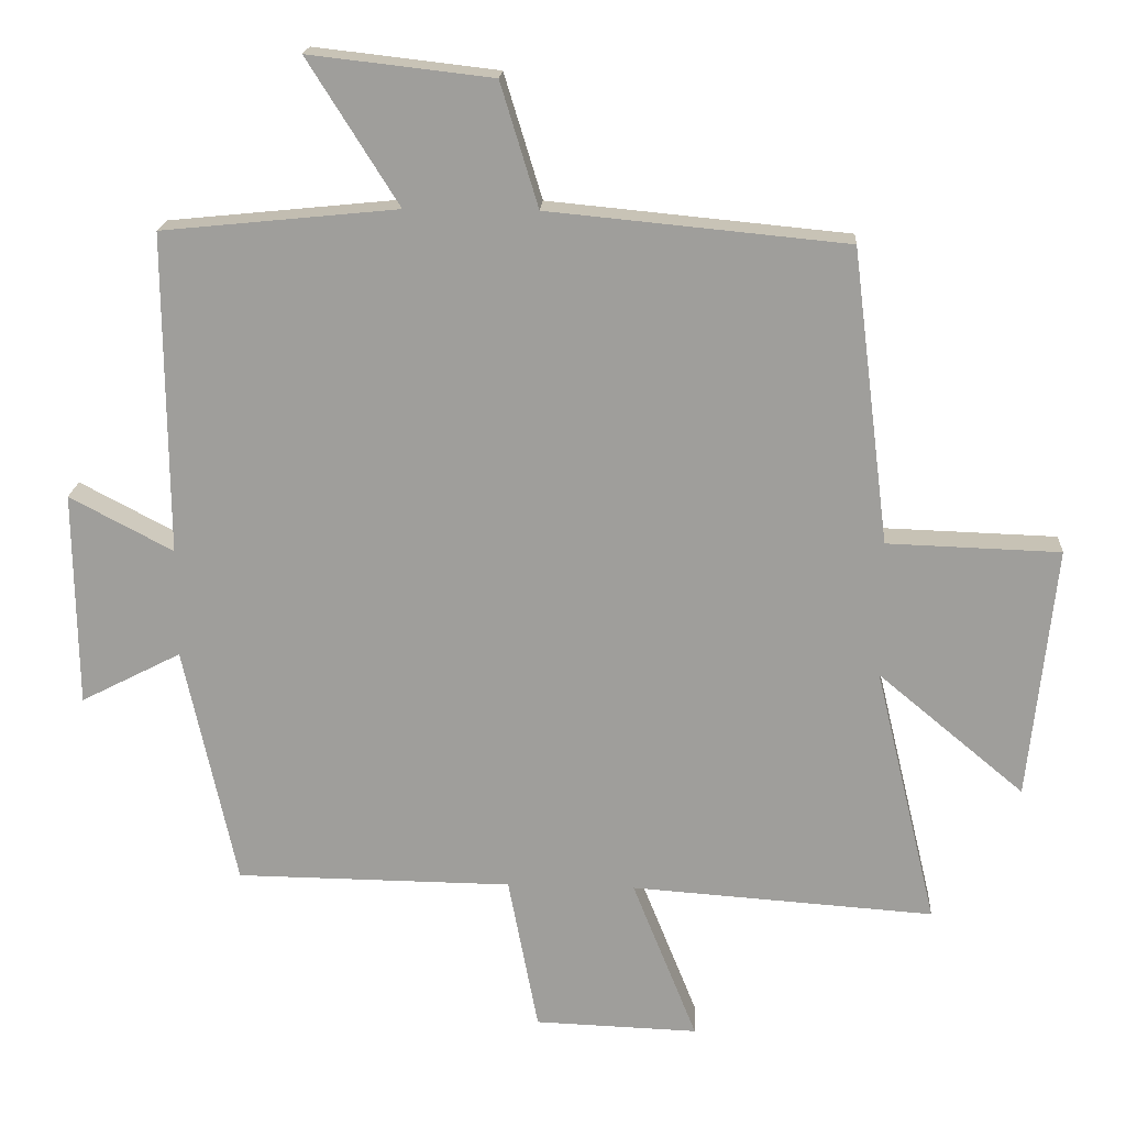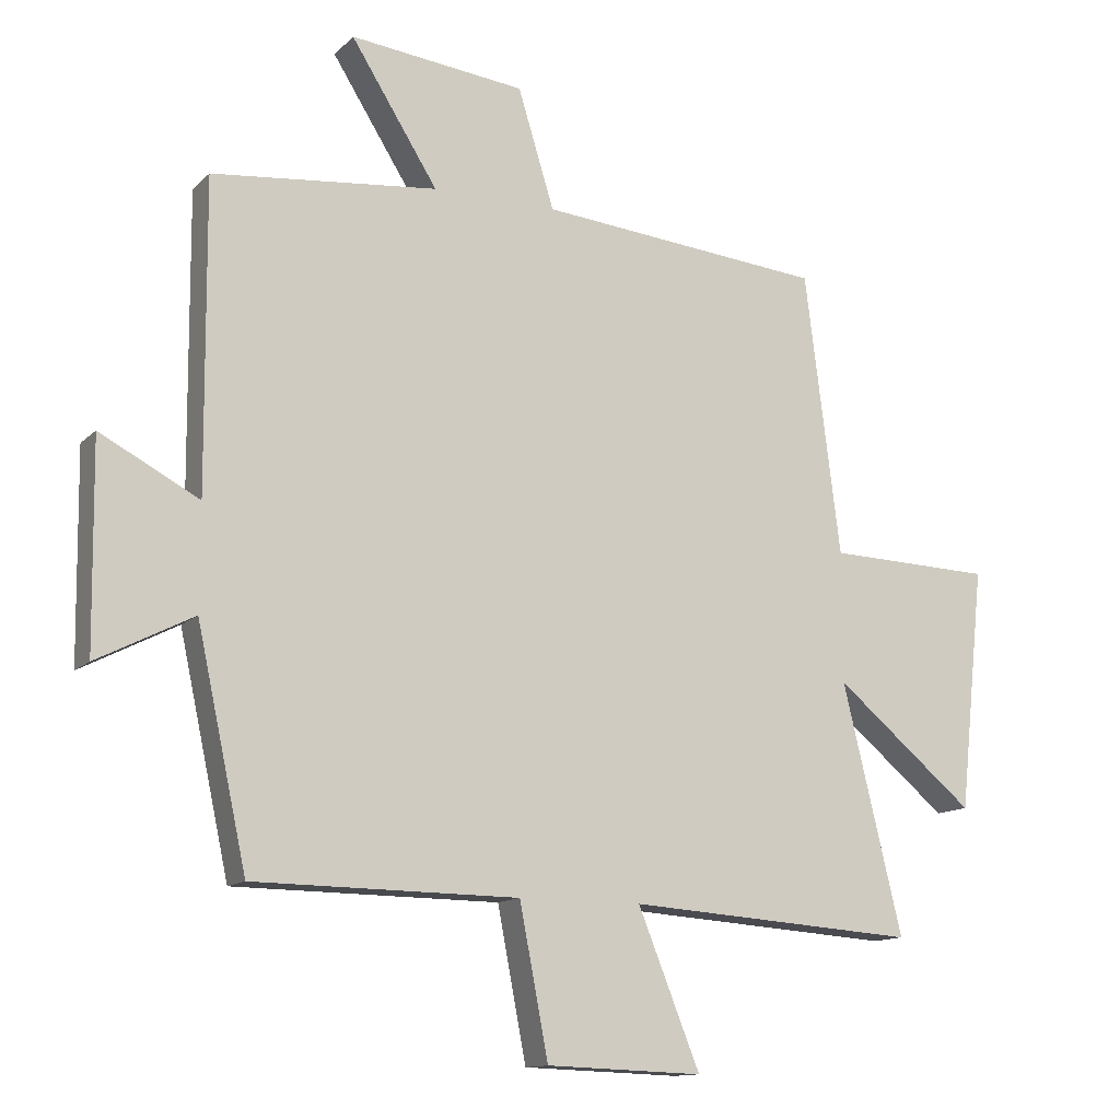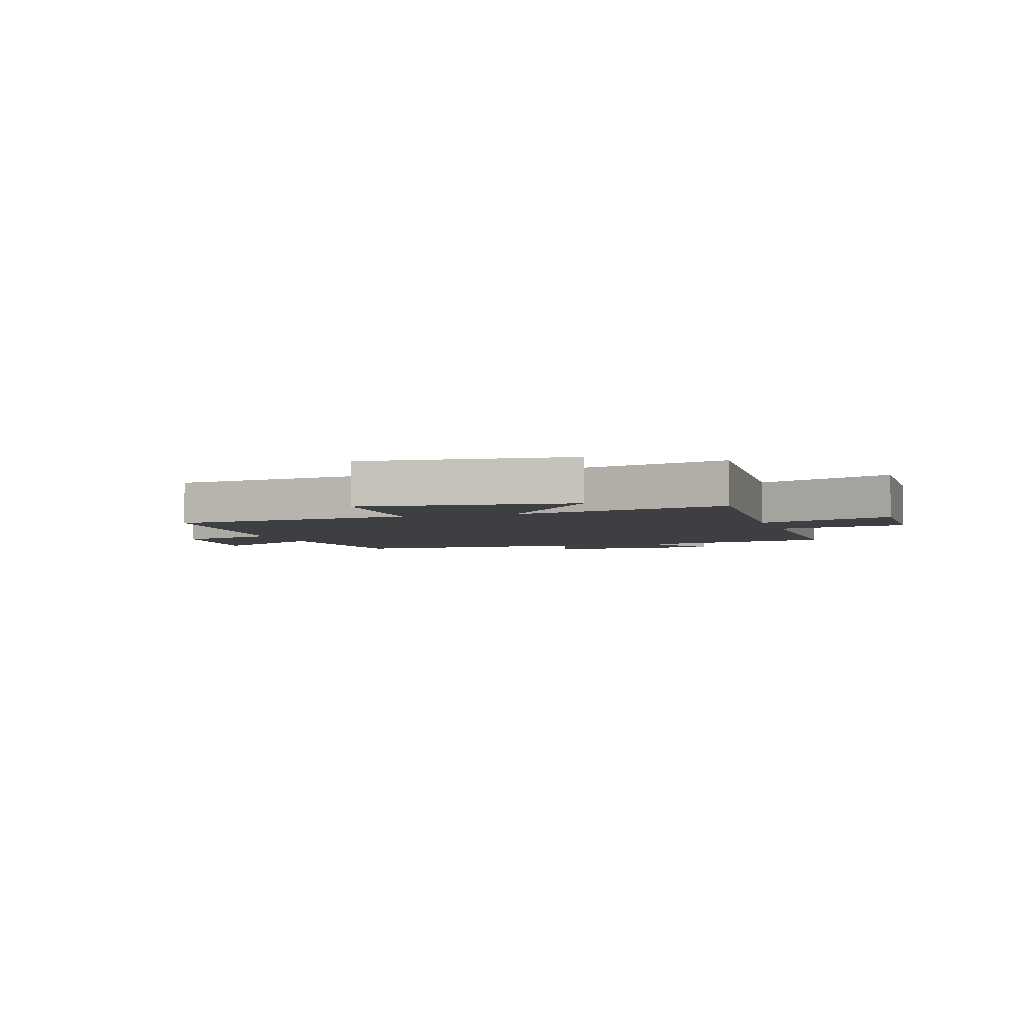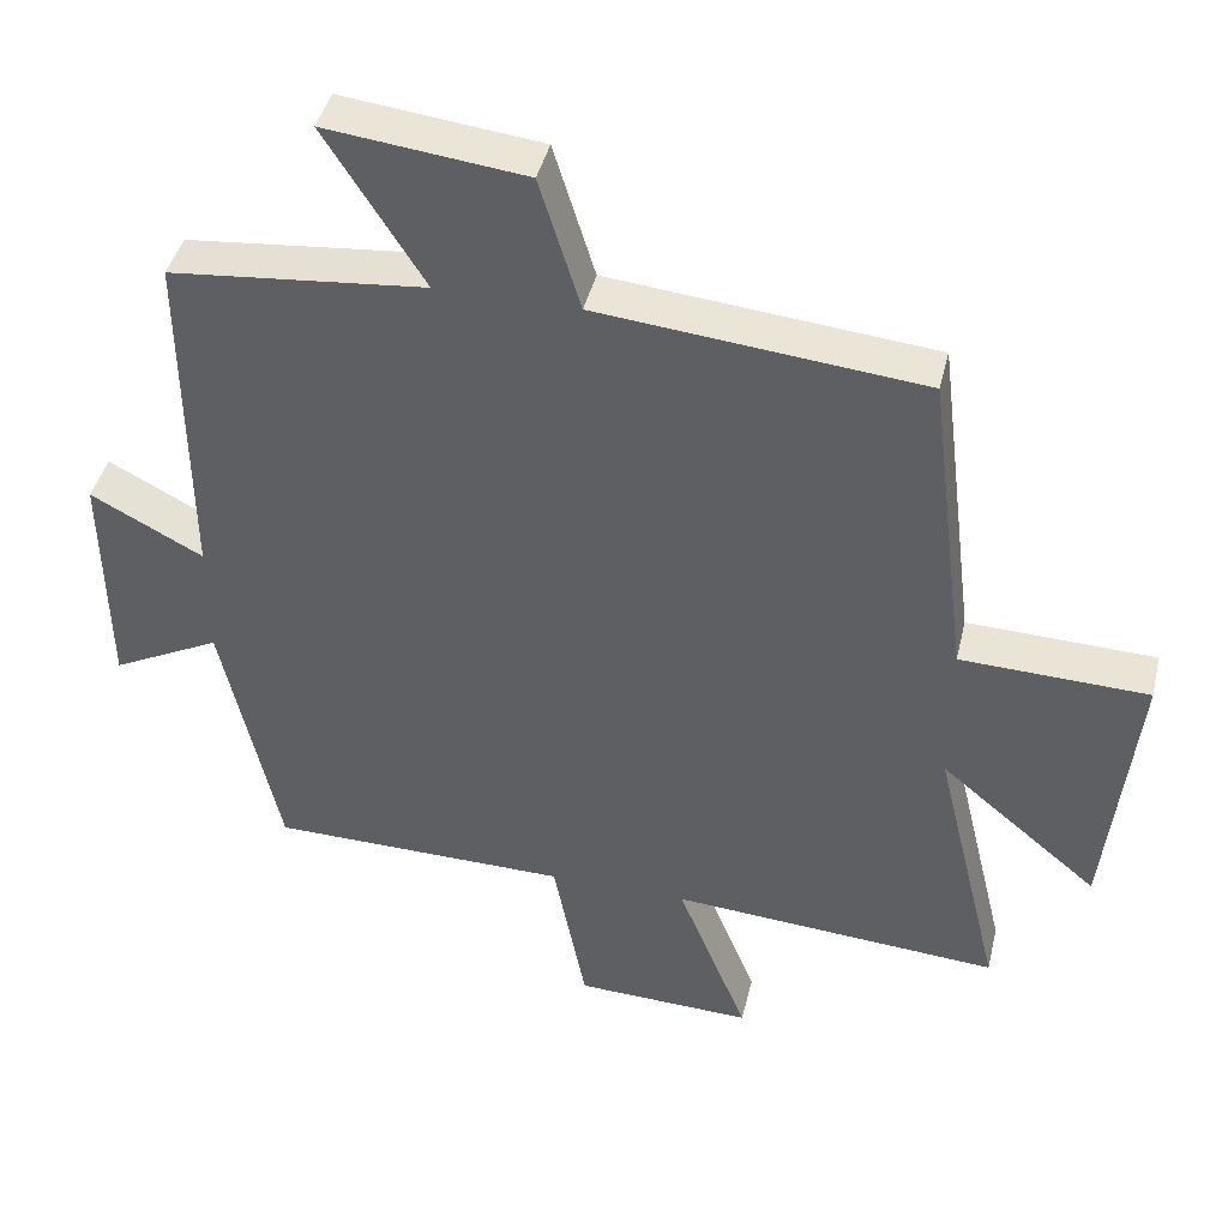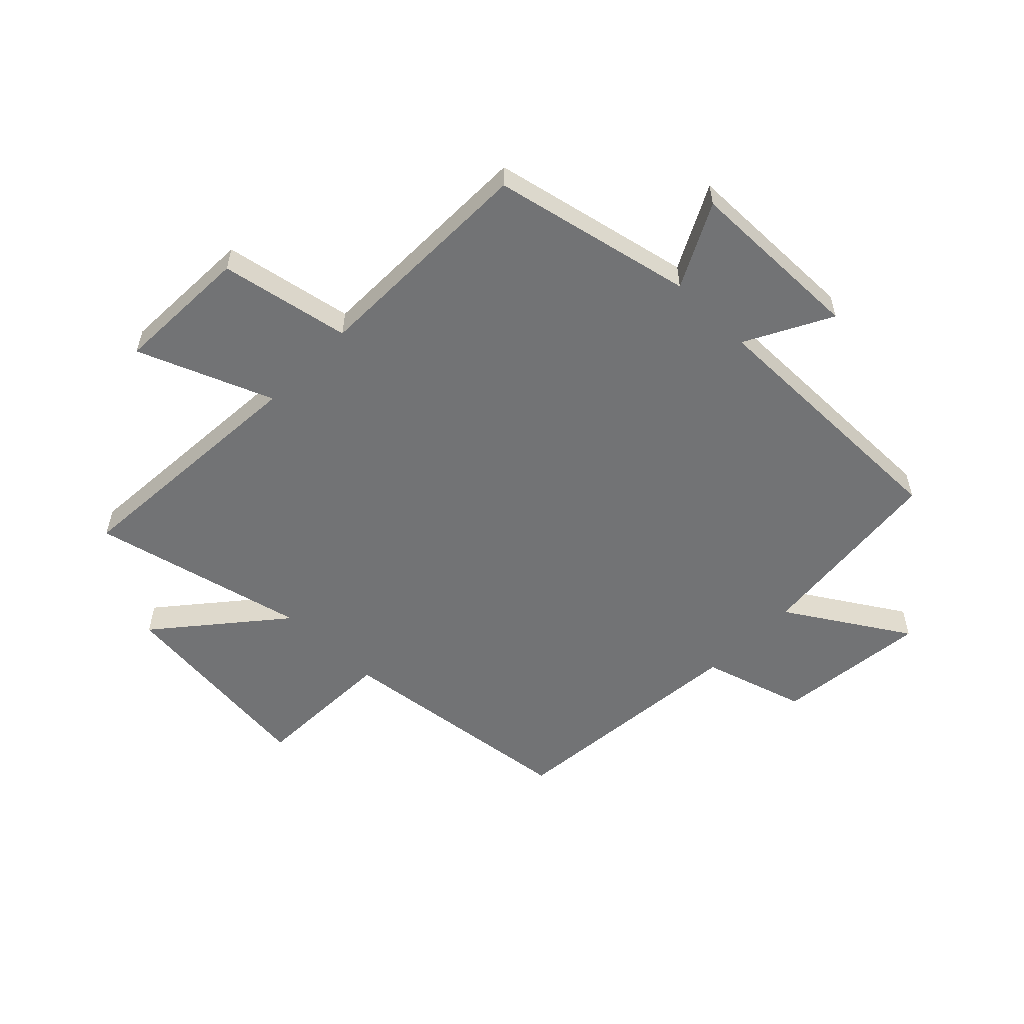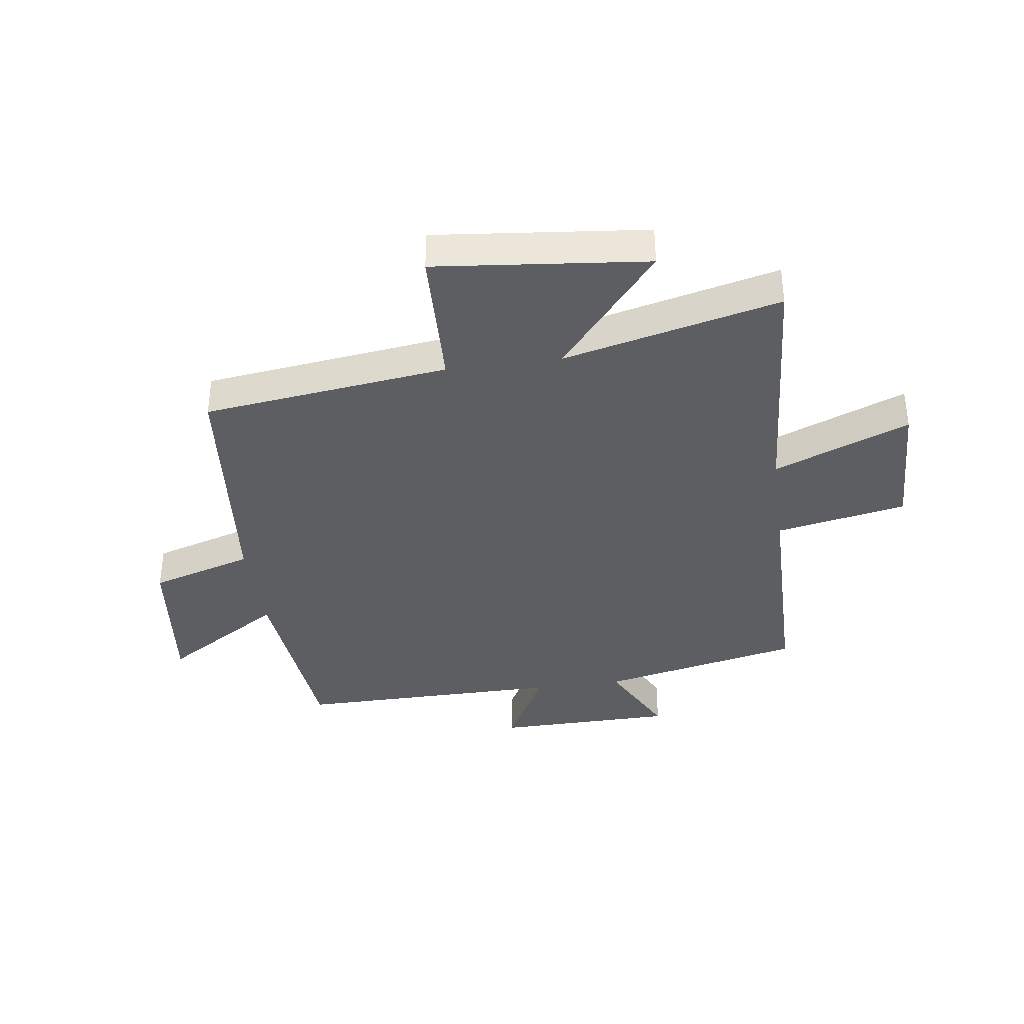
<metadata>
{"format":"obj","ext":"obj","renderer":"f3d","projection":"perspective","resolution":1024,"background":"white","views":[{"elev":18.7,"azim":3.4,"up":"+Z"},{"elev":-12.8,"azim":-26.5,"up":"+Z"},{"elev":-3.8,"azim":107.4,"up":"+Y"},{"elev":42.6,"azim":13.3,"up":"+Z"},{"elev":-55.8,"azim":-134.4,"up":"+Y"},{"elev":-37.3,"azim":97.9,"up":"+Y"}]}
</metadata>
<code>
v -0.425 0.07 -0.496
v -0.5 0.07 -0.15
v -0.644 0.07 -0.224
v -0.648 0.07 0.084
v -0.5 0.07 0.006
v -0.503 0.07 0.466
v -0.166 0.07 0.5
v -0.296 0.07 0.707
v -0.034 0.07 0.677
v 0.02 0.07 0.5
v 0.447 0.07 0.459
v 0.5 0.07 0.037
v 0.747 0.07 0.029
v 0.709 0.07 -0.333
v 0.5 0.07 -0.159
v 0.589 0.07 -0.53
v 0.155 0.07 -0.5
v 0.248 0.07 -0.732
v 0.014 0.07 -0.724
v -0.029 0.07 -0.5
v -0.425 0 -0.496
v -0.5 0 -0.15
v -0.644 0 -0.224
v -0.648 0 0.084
v -0.5 0 0.006
v -0.503 0 0.466
v -0.166 0 0.5
v -0.296 0 0.707
v -0.034 0 0.677
v 0.02 0 0.5
v 0.447 0 0.459
v 0.5 0 0.037
v 0.747 0 0.029
v 0.709 0 -0.333
v 0.5 0 -0.159
v 0.589 0 -0.53
v 0.155 0 -0.5
v 0.248 0 -0.732
v 0.014 0 -0.724
v -0.029 0 -0.5
f 17 18 19 20
f 17 20 1 2
f 15 16 17 2
f 12 13 14 15
f 10 11 12 15
f 10 15 2
f 7 8 9 10
f 5 6 7 10
f 5 10 2 3
f 3 4 5
f 40 39 38 37
f 22 21 40 37
f 22 37 36 35
f 35 34 33 32
f 35 32 31 30
f 22 35 30
f 30 29 28 27
f 30 27 26 25
f 23 22 30 25
f 25 24 23
f 1 21 22 2
f 2 22 23 3
f 3 23 24 4
f 4 24 25 5
f 5 25 26 6
f 6 26 27 7
f 7 27 28 8
f 8 28 29 9
f 9 29 30 10
f 10 30 31 11
f 11 31 32 12
f 12 32 33 13
f 13 33 34 14
f 14 34 35 15
f 15 35 36 16
f 16 36 37 17
f 17 37 38 18
f 18 38 39 19
f 19 39 40 20
f 20 40 21 1

</code>
